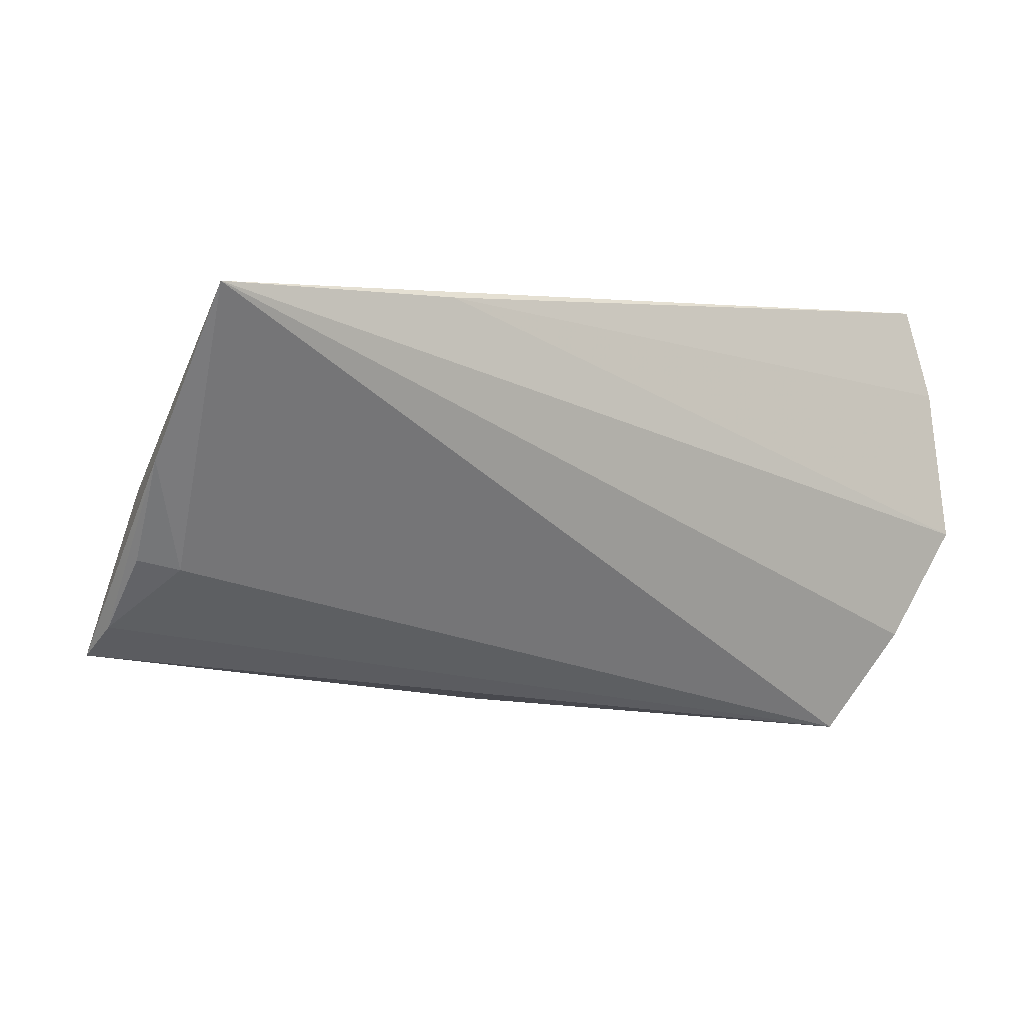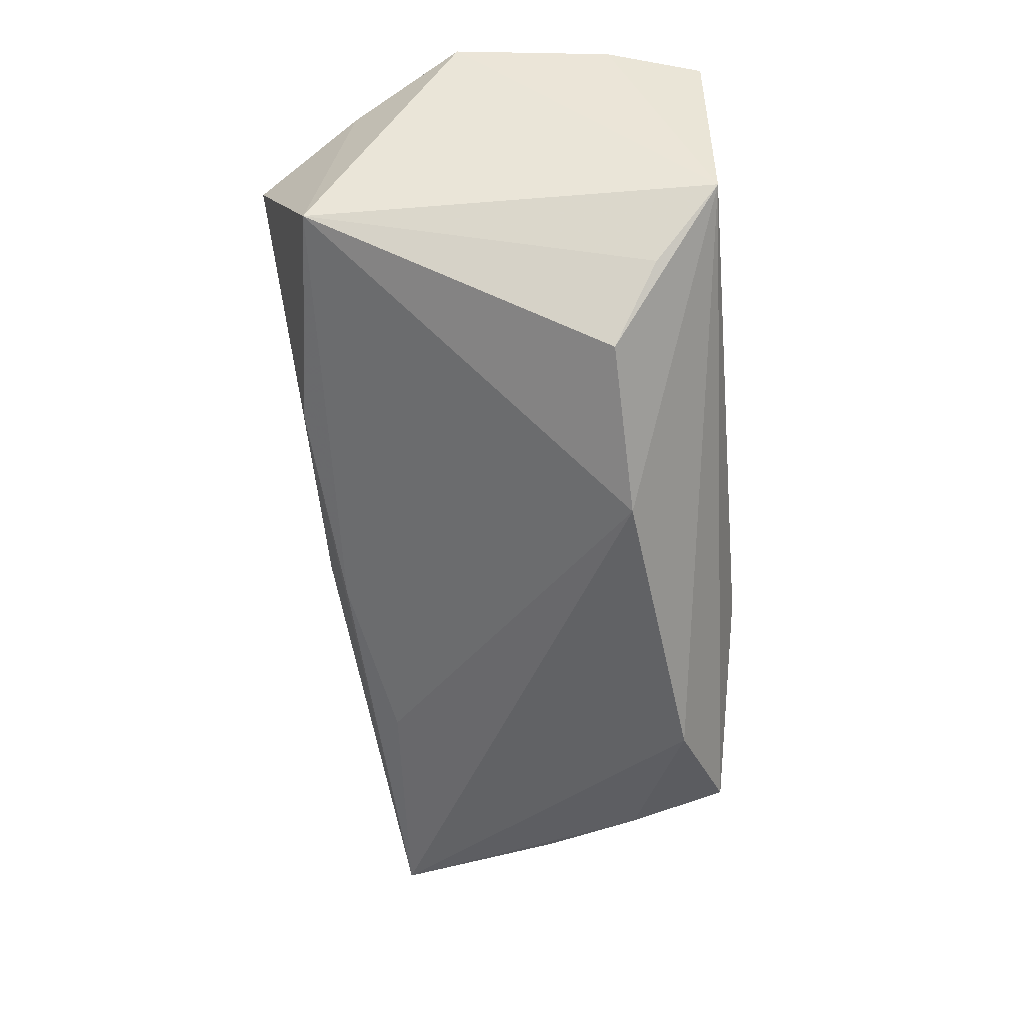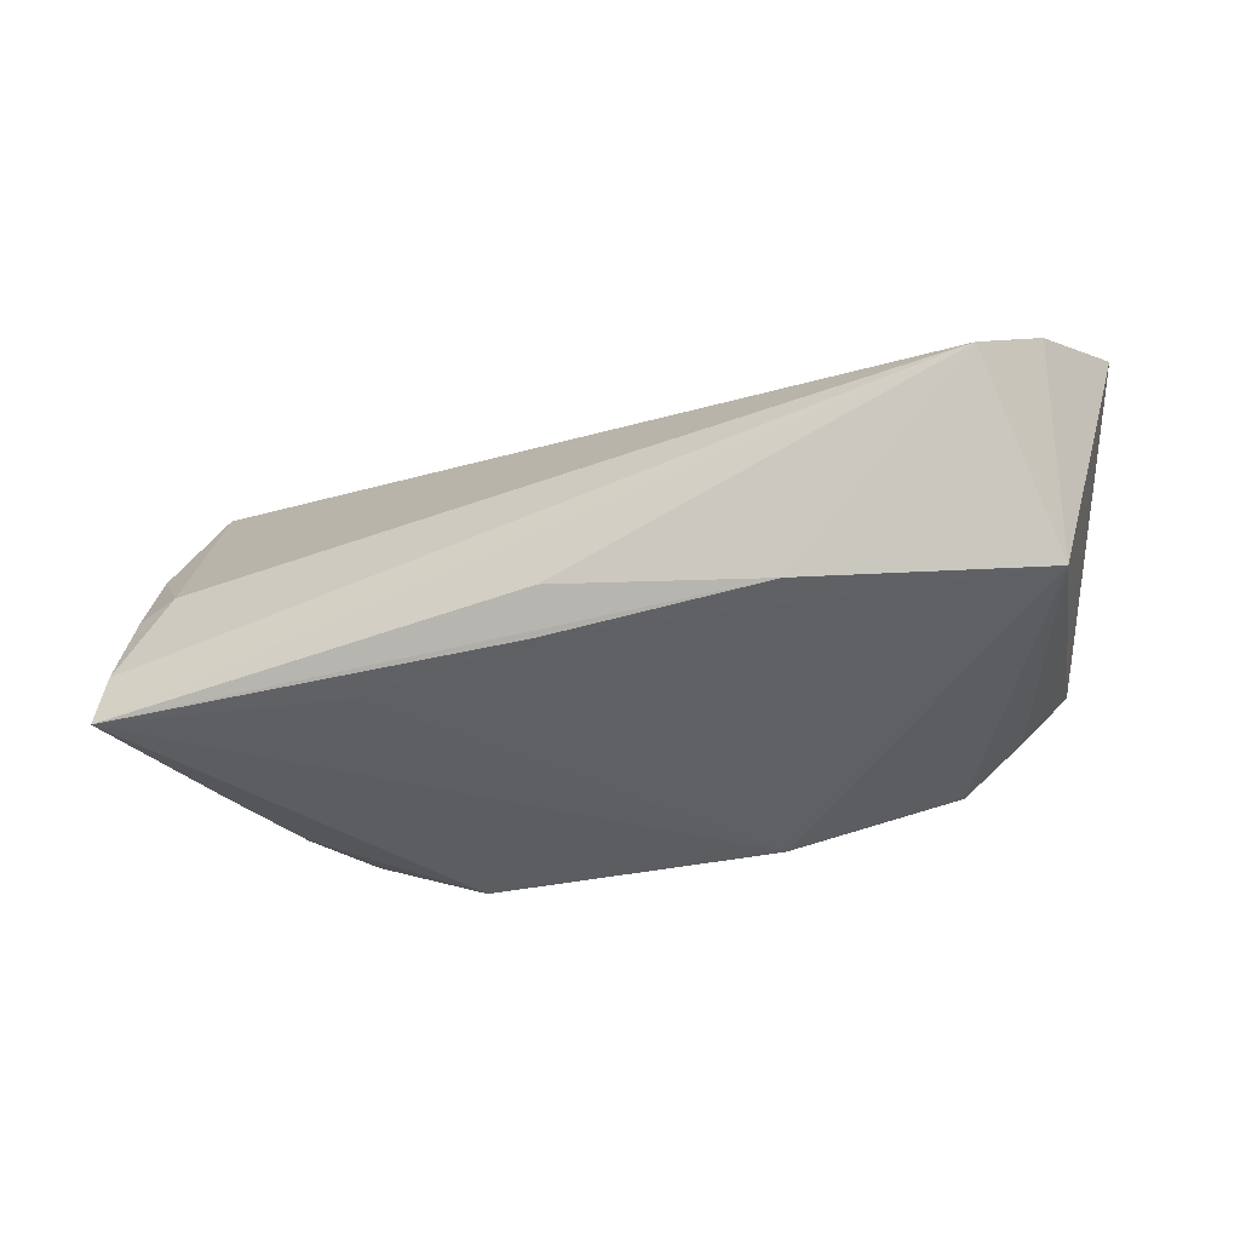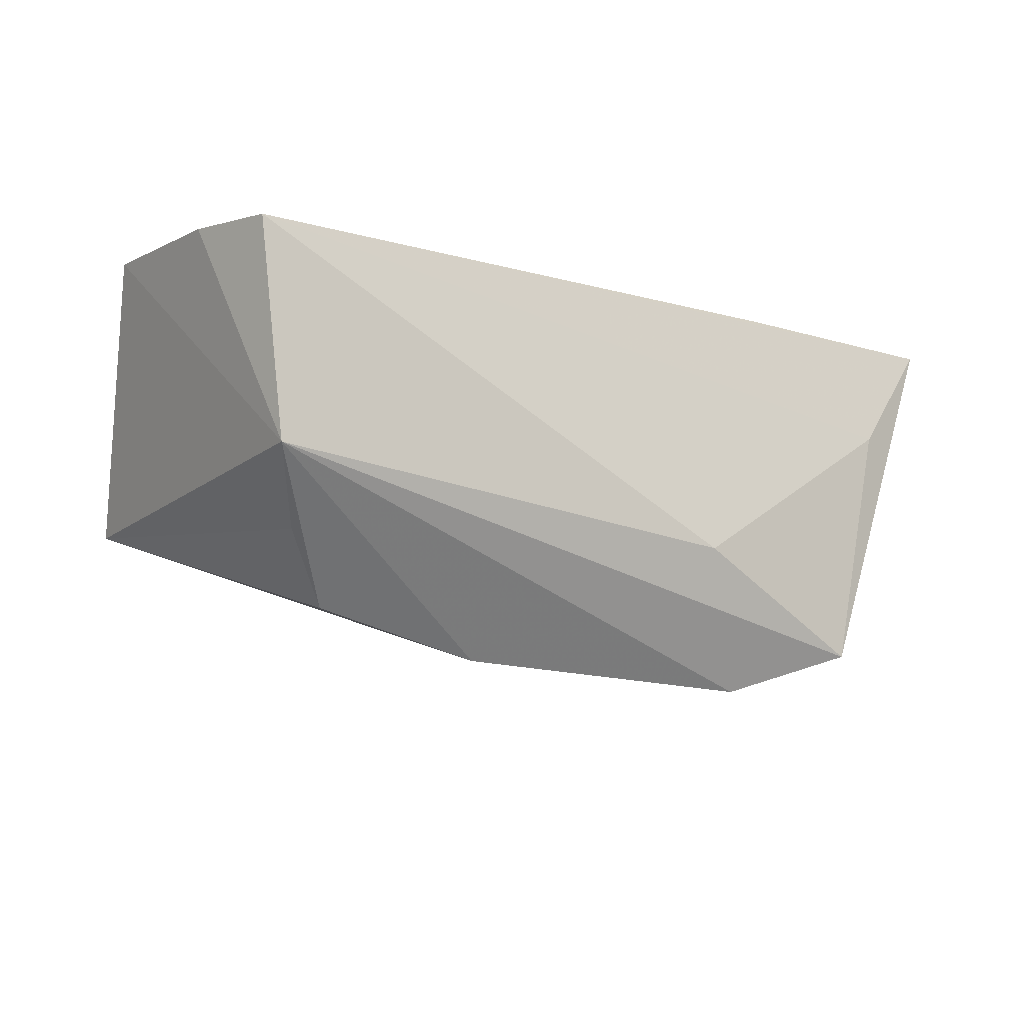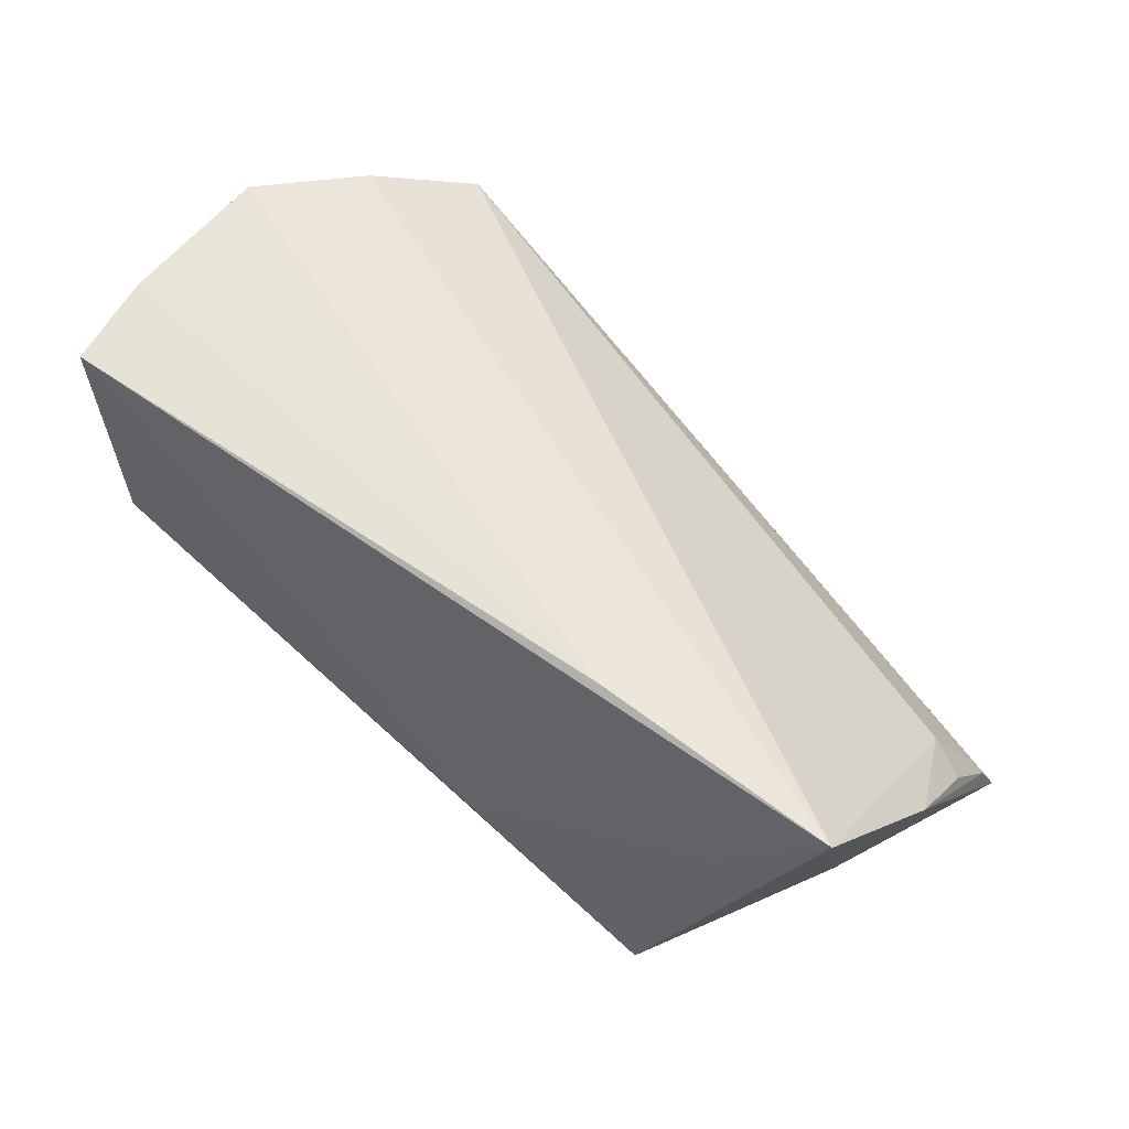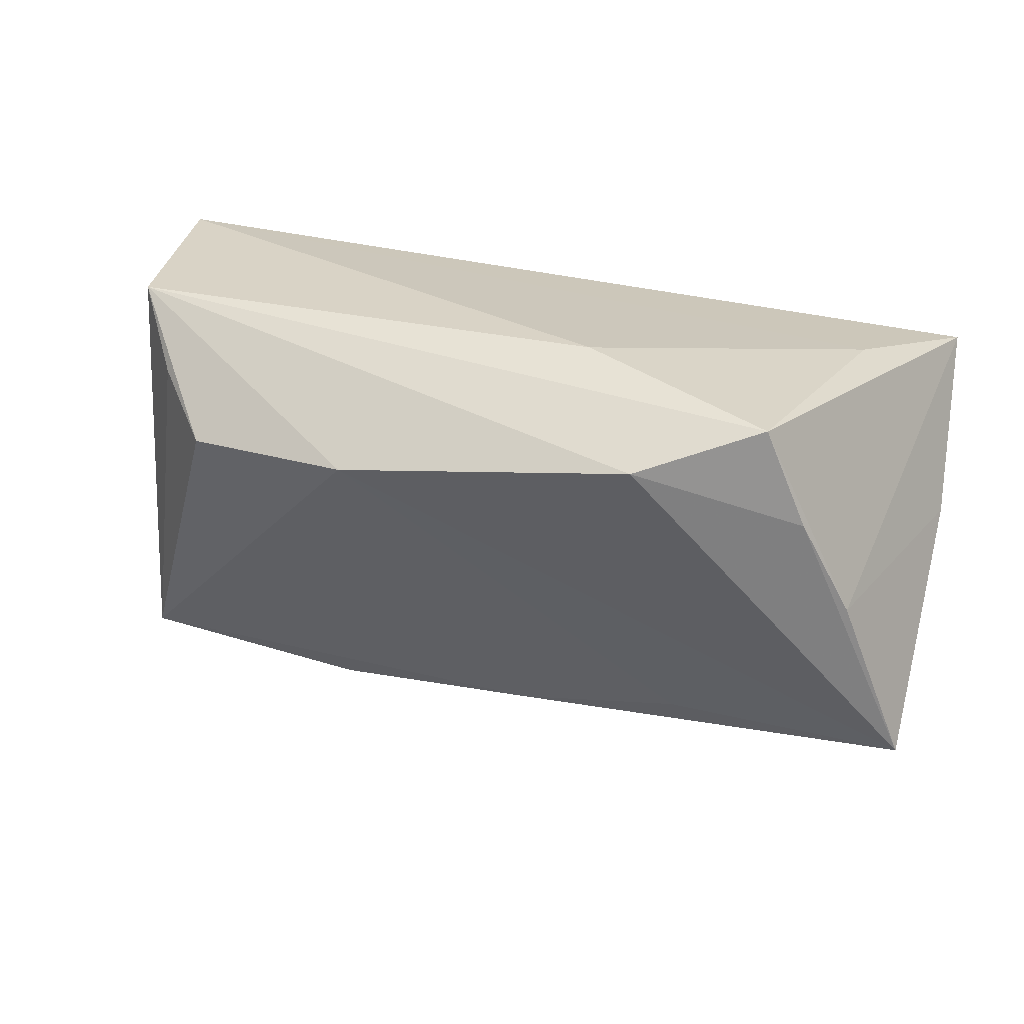
<metadata>
{"format":"obj","ext":"obj","renderer":"f3d","projection":"perspective","resolution":1024,"background":"white","views":[{"elev":-5.1,"azim":-34.1,"up":"+Y"},{"elev":-53.7,"azim":95.0,"up":"+Z"},{"elev":-20.6,"azim":11.8,"up":"+Z"},{"elev":-12.4,"azim":147.6,"up":"+Z"},{"elev":54.4,"azim":-137.1,"up":"+Z"},{"elev":28.3,"azim":-166.1,"up":"+Y"}]}
</metadata>
<code>
v 0.05426 -0.007003 0.02354
v -0.04806 0.01948 0.008926
v 0.03438 0.01095 -0.02171
v -0.02392 0.01672 -0.0286
v -0.01523 0.02493 -0.01139
v -0.05811 -0.02468 -0.01791
v 0.01341 0.01176 -0.02666
v 0.04116 0.01671 -0.01373
v -0.05832 -0.01341 -0.001979
v 0.05265 0.01291 0.0223
v 0.04984 0.02493 0.02092
v -0.03931 0.02167 -0.02331
v -0.007334 -0.02777 -0.0127
v -0.04438 0.009267 -0.0228
v 0.04664 0.02493 -0.005708
v 0.04809 -0.02585 -0.00829
v -0.05983 0.0164 0.02352
v 0.04044 -0.03433 0.01371
v -0.02837 -0.02325 -0.01643
v -0.0603 -0.00219 0.007503
v -0.02911 0.01796 0.02354
v 0.01932 -0.02999 -0.00891
v -0.05037 -0.00303 -0.0206
v -0.05795 -0.02128 -0.01133
v 0.04718 -0.0213 0.02007
v -0.006549 -0.03022 -0.007661
v -0.05368 -0.01455 0.0004053
f 16 15 1
f 27 17 20
f 18 17 27
f 1 17 25
f 25 17 18
f 25 16 1
f 18 16 25
f 22 16 18
f 9 27 20
f 24 6 18
f 18 27 24
f 27 9 24
f 20 6 24
f 24 9 20
f 1 15 10
f 15 11 10
f 15 16 8
f 5 11 15
f 15 12 5
f 18 6 26
f 26 22 18
f 6 22 26
f 13 22 6
f 16 22 13
f 13 7 16
f 21 11 17
f 21 10 11
f 21 17 1
f 1 10 21
f 4 7 6
f 4 12 15
f 15 7 4
f 3 8 16
f 16 7 3
f 15 8 3
f 3 7 15
f 2 12 17
f 2 5 12
f 17 11 2
f 11 5 2
f 6 7 19
f 19 13 6
f 7 13 19
f 14 4 6
f 12 4 14
f 17 12 23
f 12 14 23
f 20 17 23
f 23 6 20
f 23 14 6

</code>
